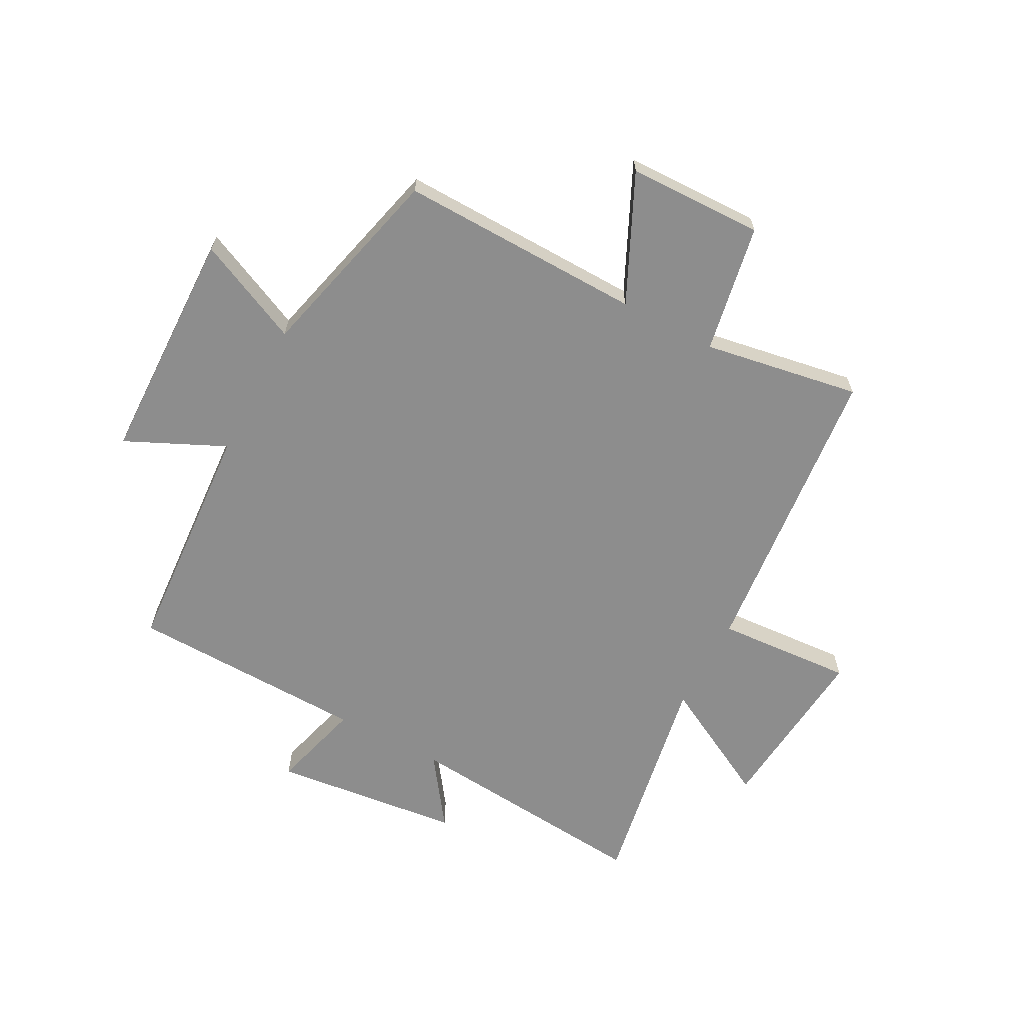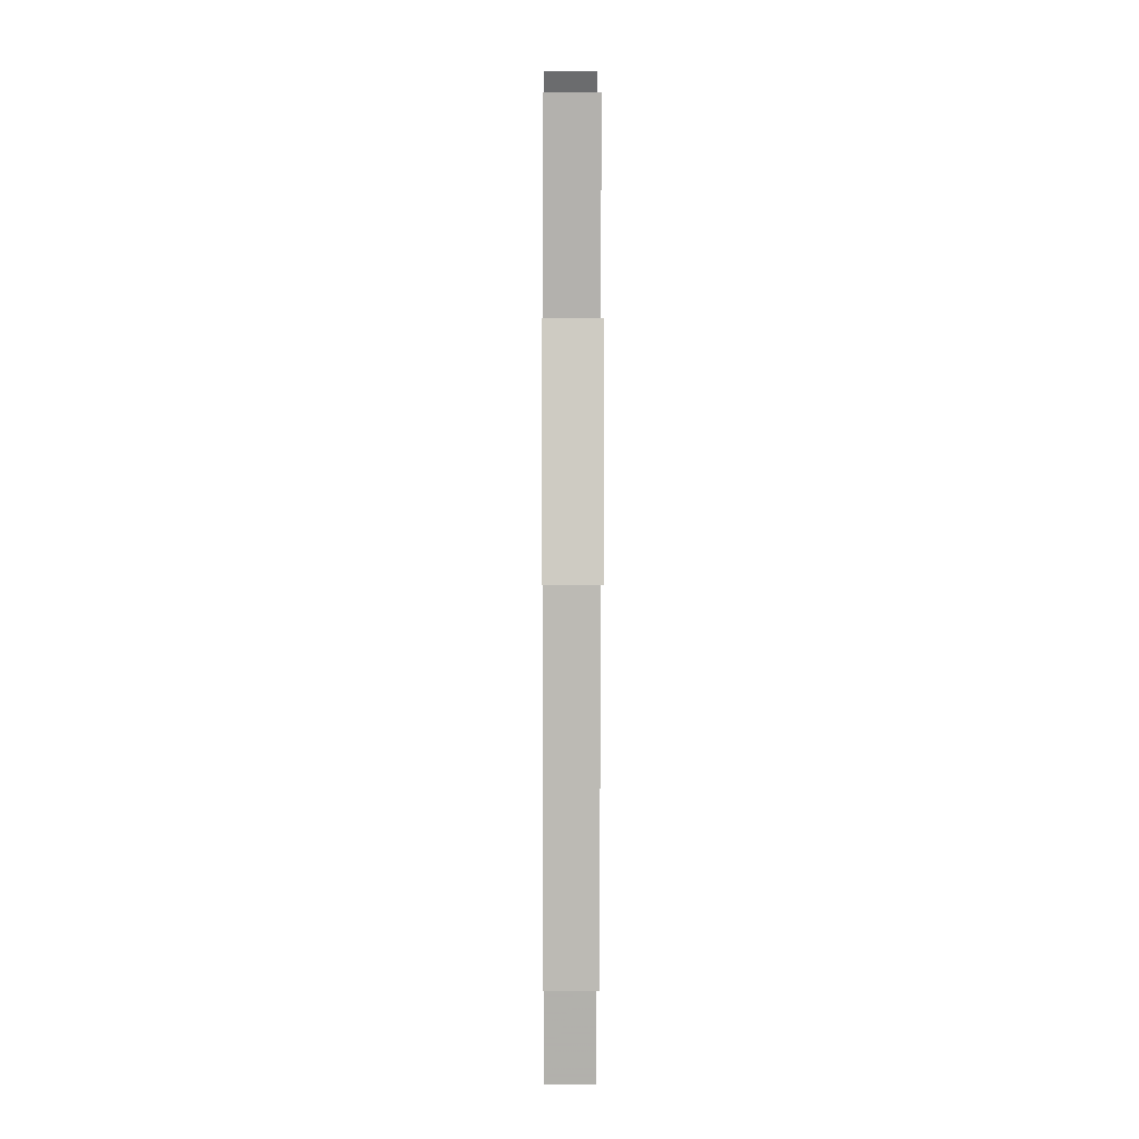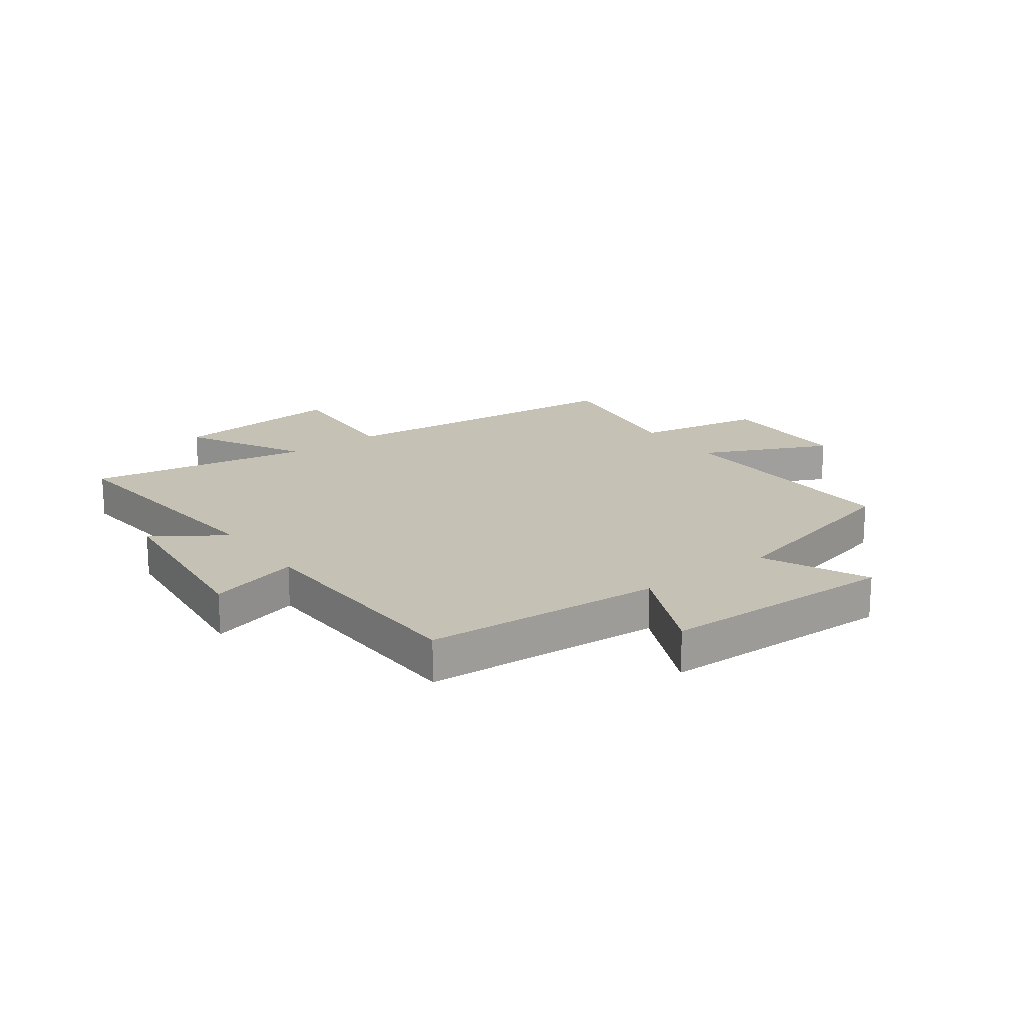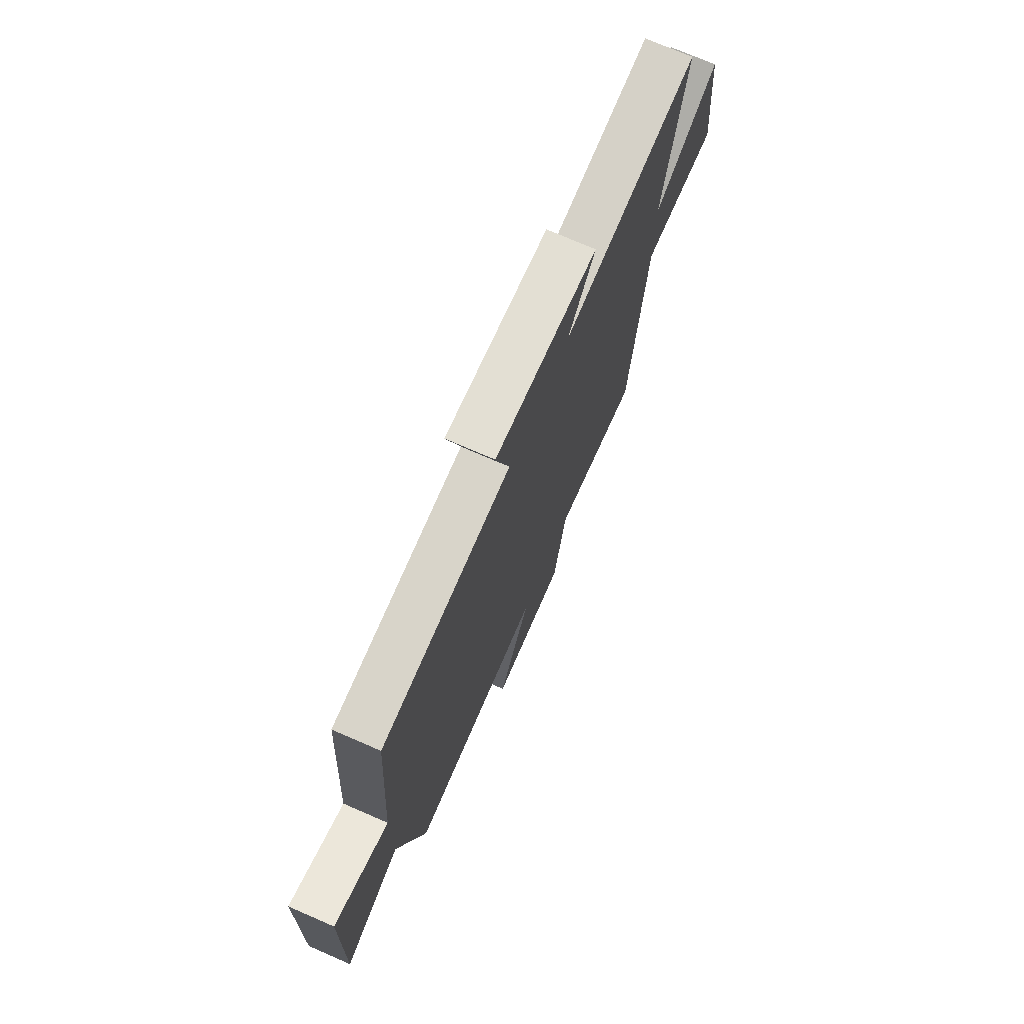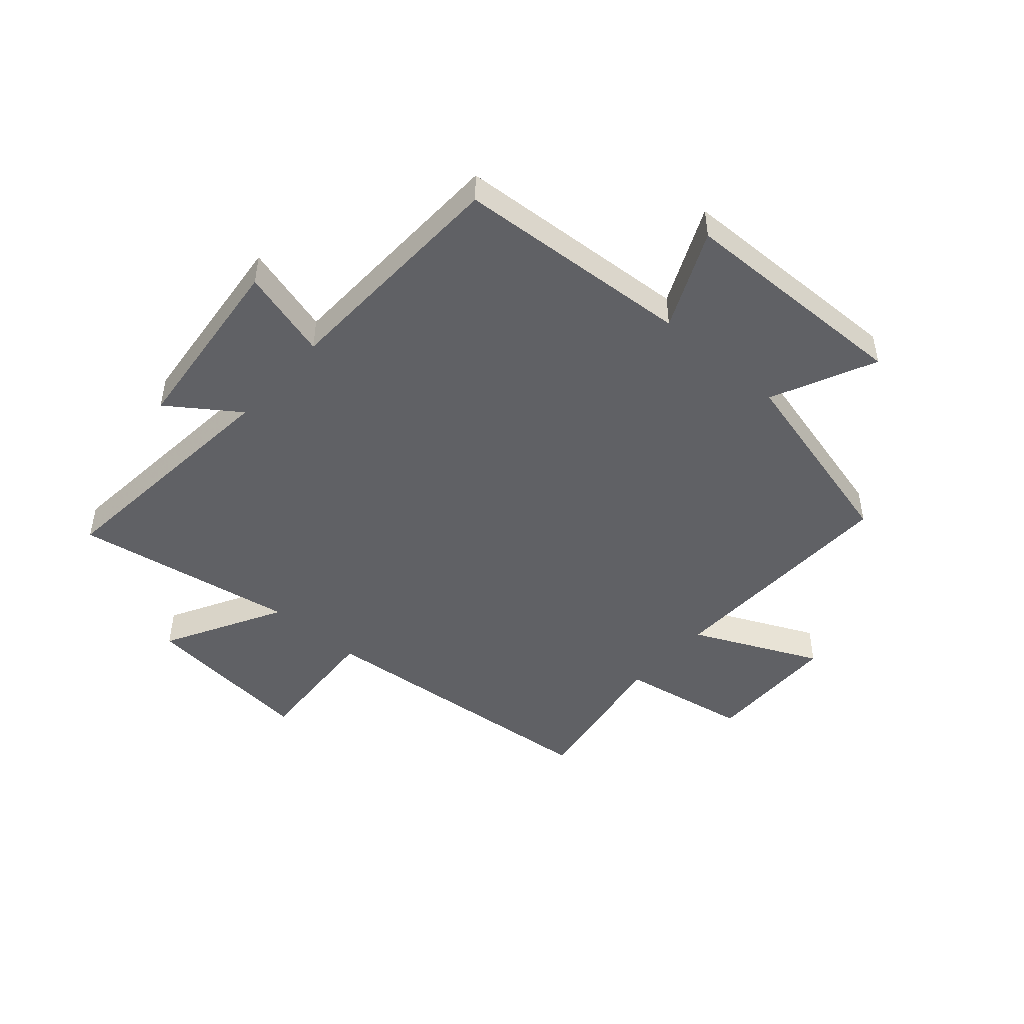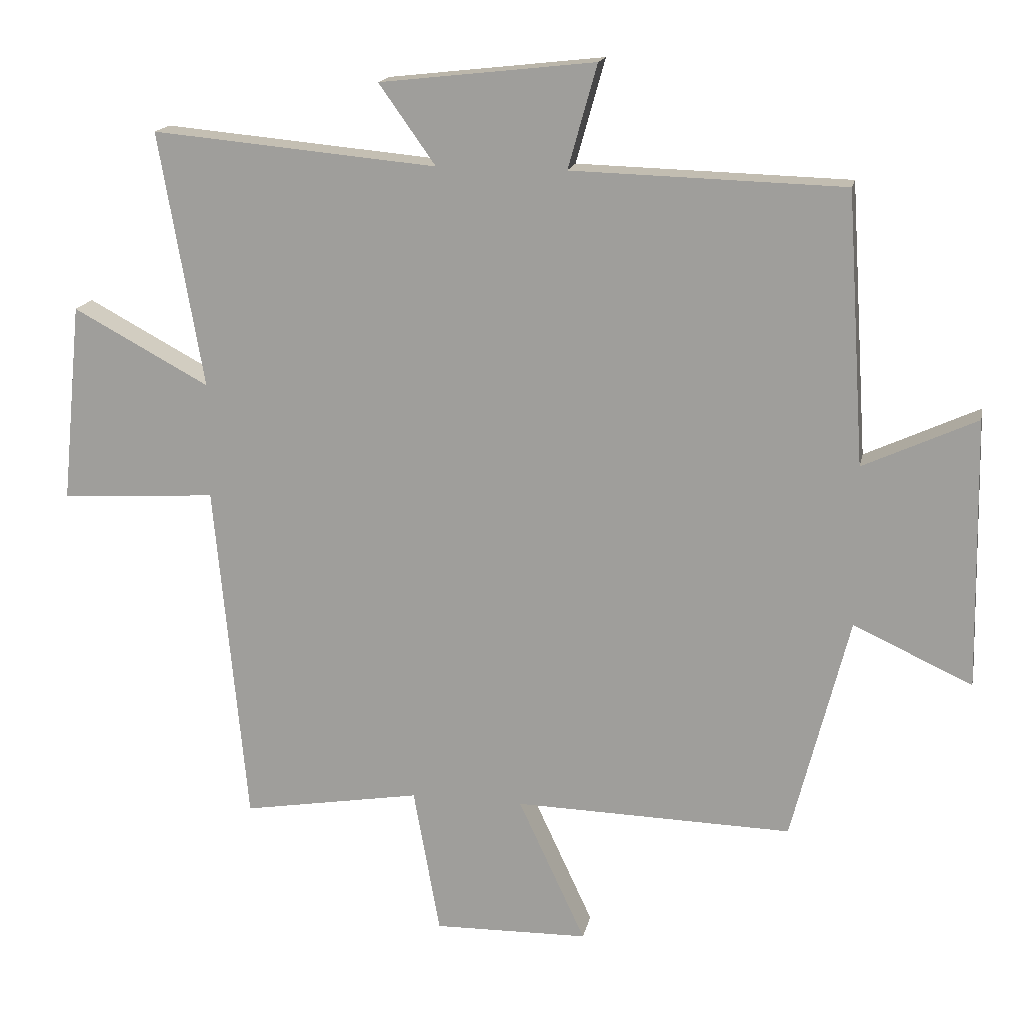
<metadata>
{"format":"obj","ext":"obj","renderer":"f3d","projection":"perspective","resolution":1024,"background":"white","views":[{"elev":-64.6,"azim":152.2,"up":"+Y"},{"elev":1.0,"azim":-90.3,"up":"+Z"},{"elev":18.8,"azim":53.6,"up":"+Y"},{"elev":73.5,"azim":113.5,"up":"+Z"},{"elev":-47.2,"azim":48.6,"up":"+Y"},{"elev":16.3,"azim":11.3,"up":"+Z"}]}
</metadata>
<code>
v -0.567 0.07 0.54
v -0.135 0.07 0.5
v -0.221 0.07 0.621
v 0.105 0.07 0.657
v 0.061 0.07 0.5
v 0.473 0.07 0.488
v 0.5 0.07 0.077
v 0.672 0.07 0.156
v 0.68 0.07 -0.252
v 0.5 0.07 -0.169
v 0.413 0.07 -0.511
v -0.008 0.07 -0.5
v 0.094 0.07 -0.719
v -0.14 0.07 -0.723
v -0.18 0.07 -0.5
v -0.451 0.07 -0.545
v -0.5 0.07 -0.023
v -0.736 0.07 -0.038
v -0.706 0.07 0.264
v -0.5 0.07 0.153
v -0.567 0 0.54
v -0.135 0 0.5
v -0.221 0 0.621
v 0.105 0 0.657
v 0.061 0 0.5
v 0.473 0 0.488
v 0.5 0 0.077
v 0.672 0 0.156
v 0.68 0 -0.252
v 0.5 0 -0.169
v 0.413 0 -0.511
v -0.008 0 -0.5
v 0.094 0 -0.719
v -0.14 0 -0.723
v -0.18 0 -0.5
v -0.451 0 -0.545
v -0.5 0 -0.023
v -0.736 0 -0.038
v -0.706 0 0.264
v -0.5 0 0.153
f 17 18 19 20
f 15 16 17 20
f 15 20 1 2
f 12 13 14 15
f 12 15 2
f 10 11 12 2
f 7 8 9 10
f 5 6 7 10
f 5 10 2 3
f 3 4 5
f 40 39 38 37
f 40 37 36 35
f 22 21 40 35
f 35 34 33 32
f 22 35 32
f 22 32 31 30
f 30 29 28 27
f 30 27 26 25
f 23 22 30 25
f 25 24 23
f 1 21 22 2
f 2 22 23 3
f 3 23 24 4
f 4 24 25 5
f 5 25 26 6
f 6 26 27 7
f 7 27 28 8
f 8 28 29 9
f 9 29 30 10
f 10 30 31 11
f 11 31 32 12
f 12 32 33 13
f 13 33 34 14
f 14 34 35 15
f 15 35 36 16
f 16 36 37 17
f 17 37 38 18
f 18 38 39 19
f 19 39 40 20
f 20 40 21 1

</code>
